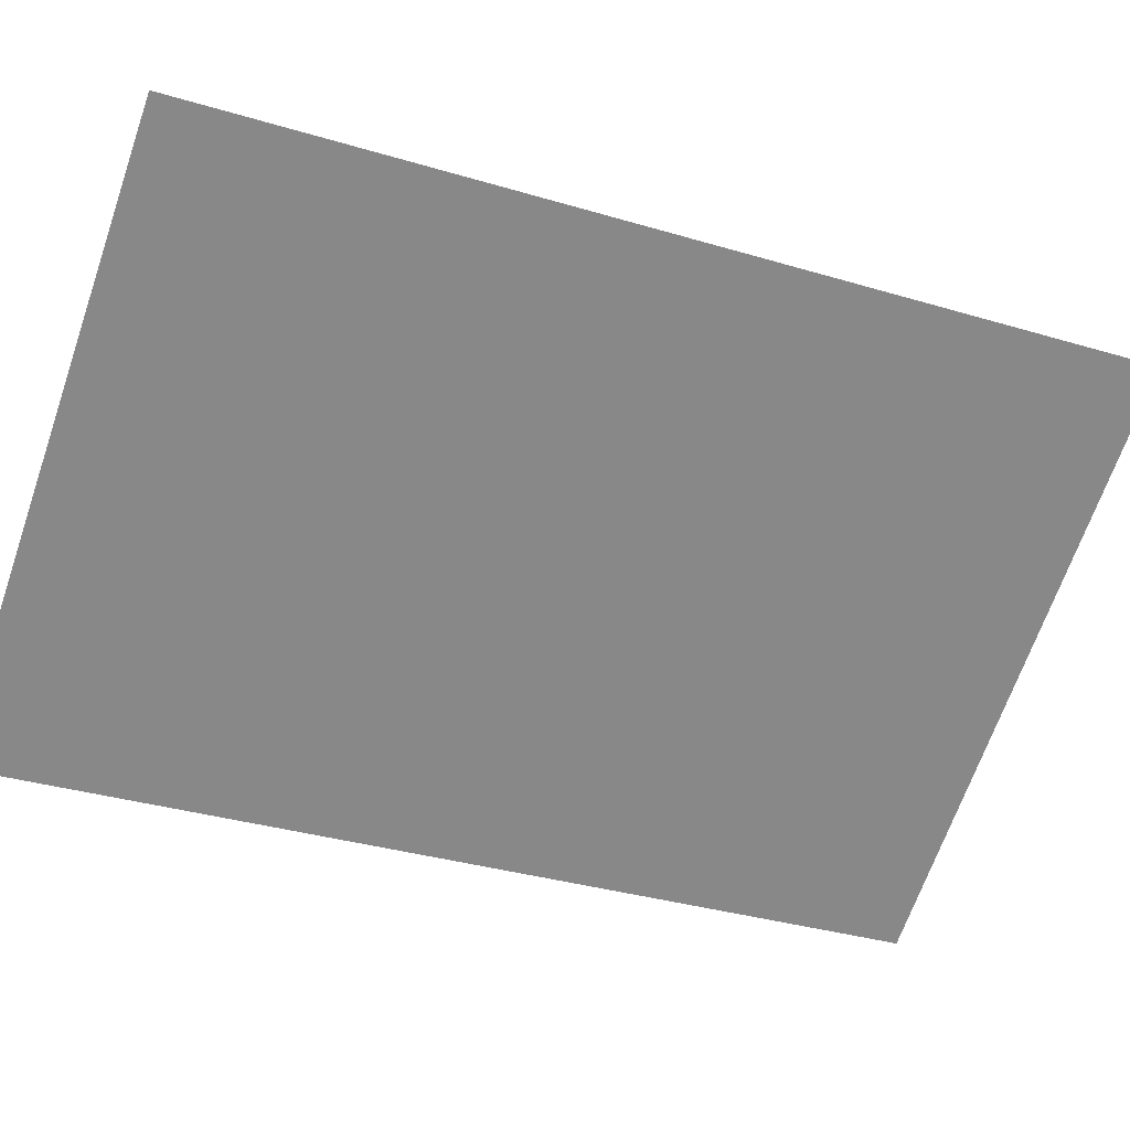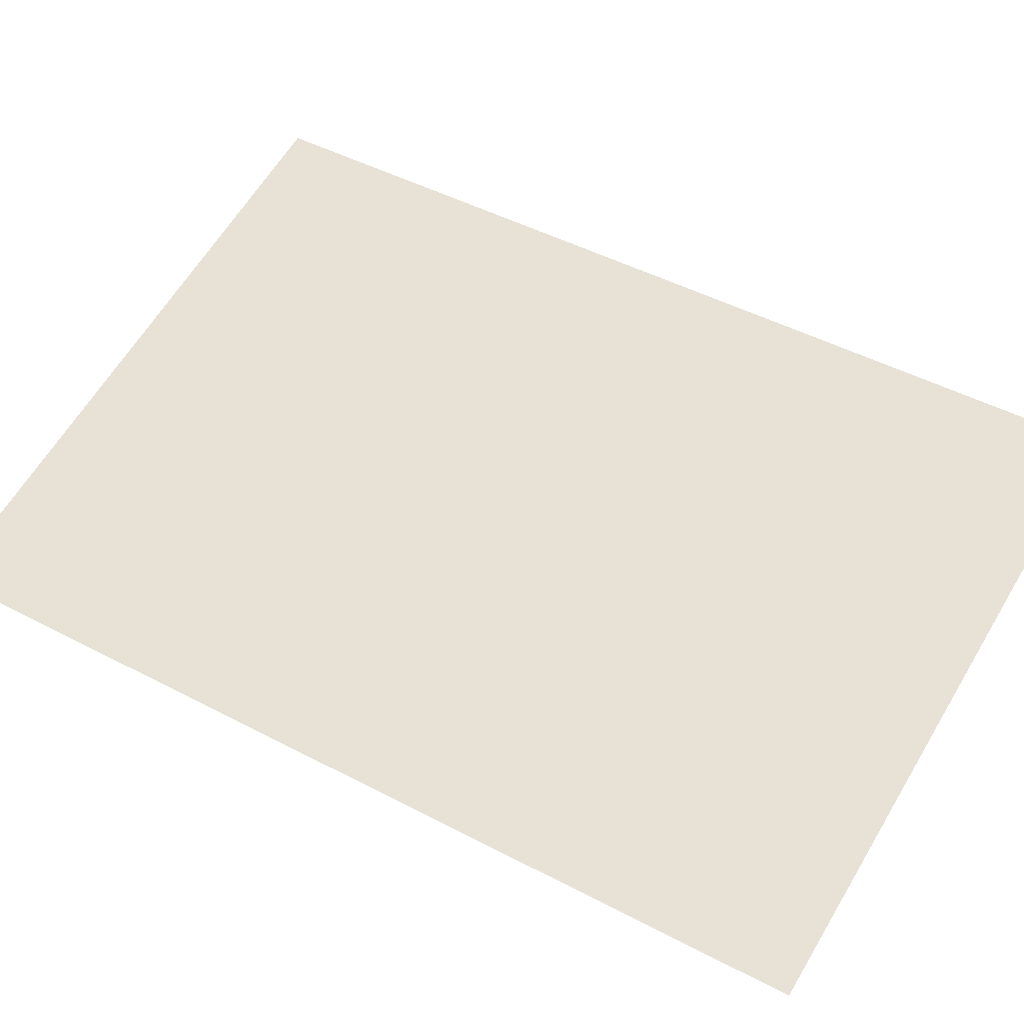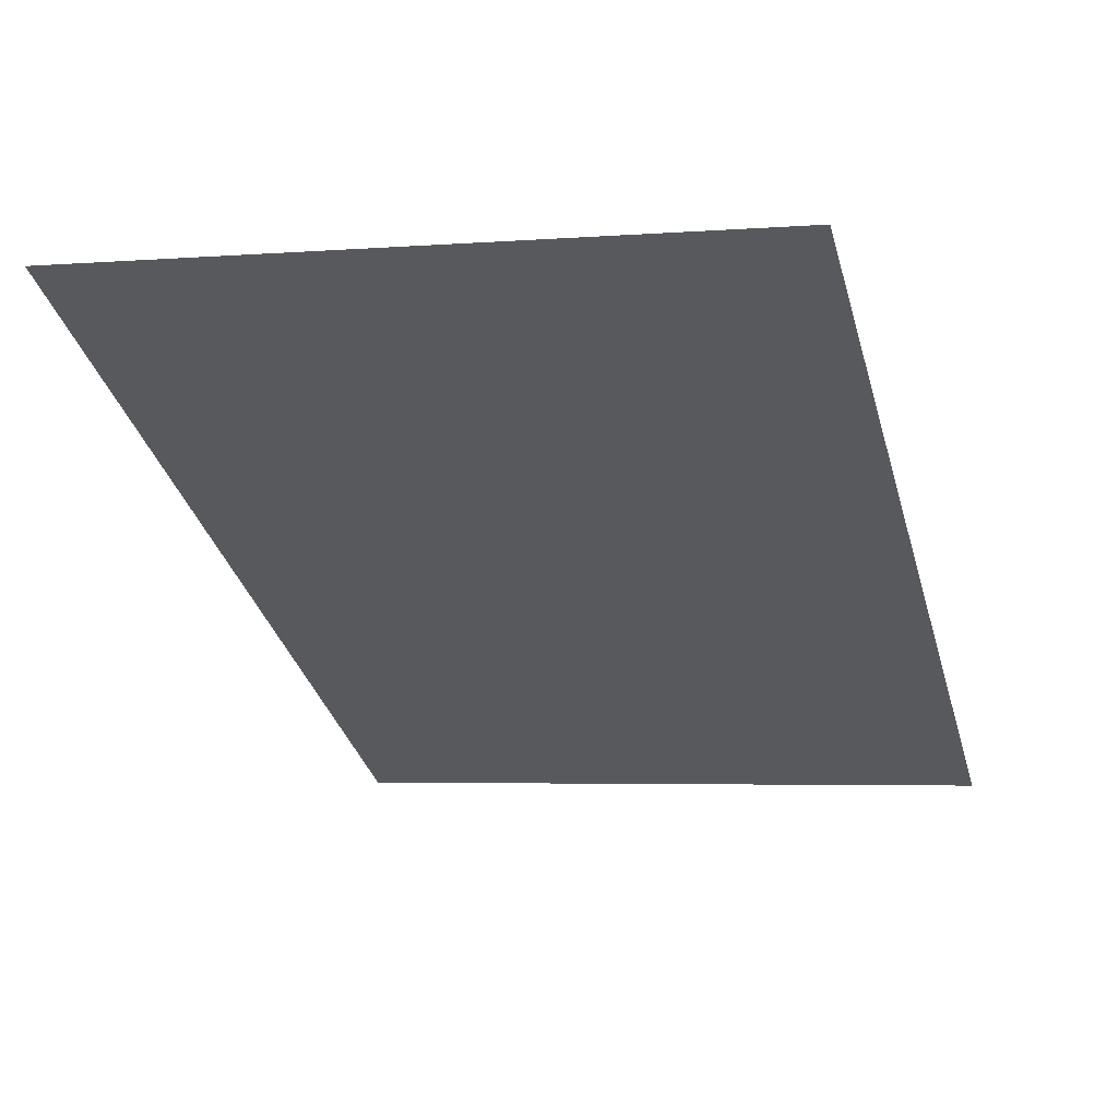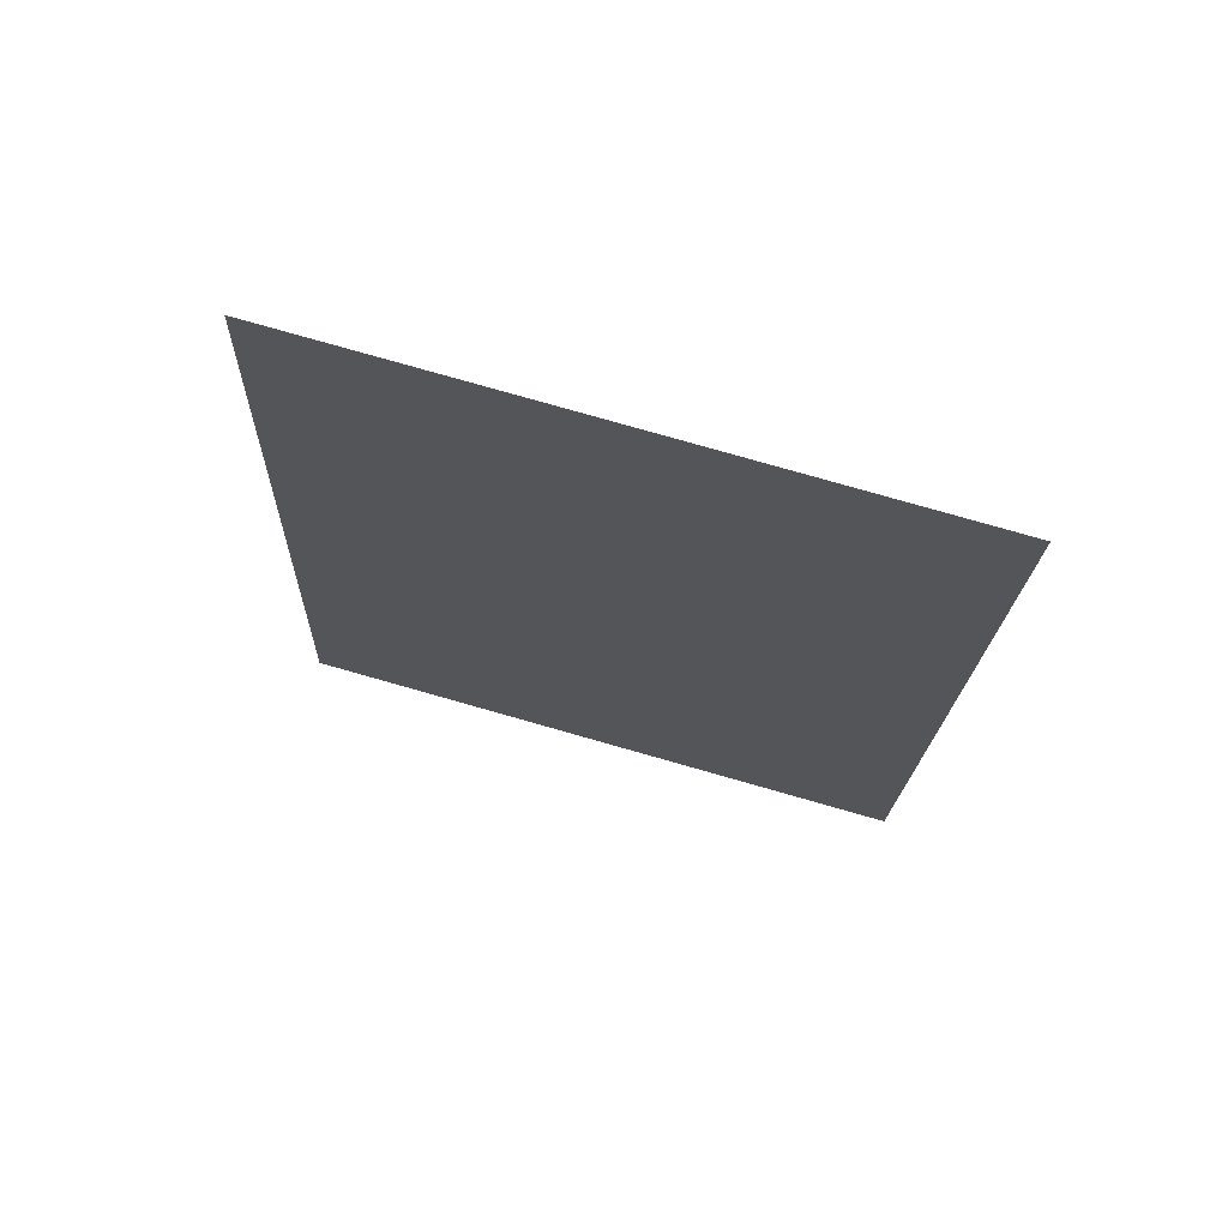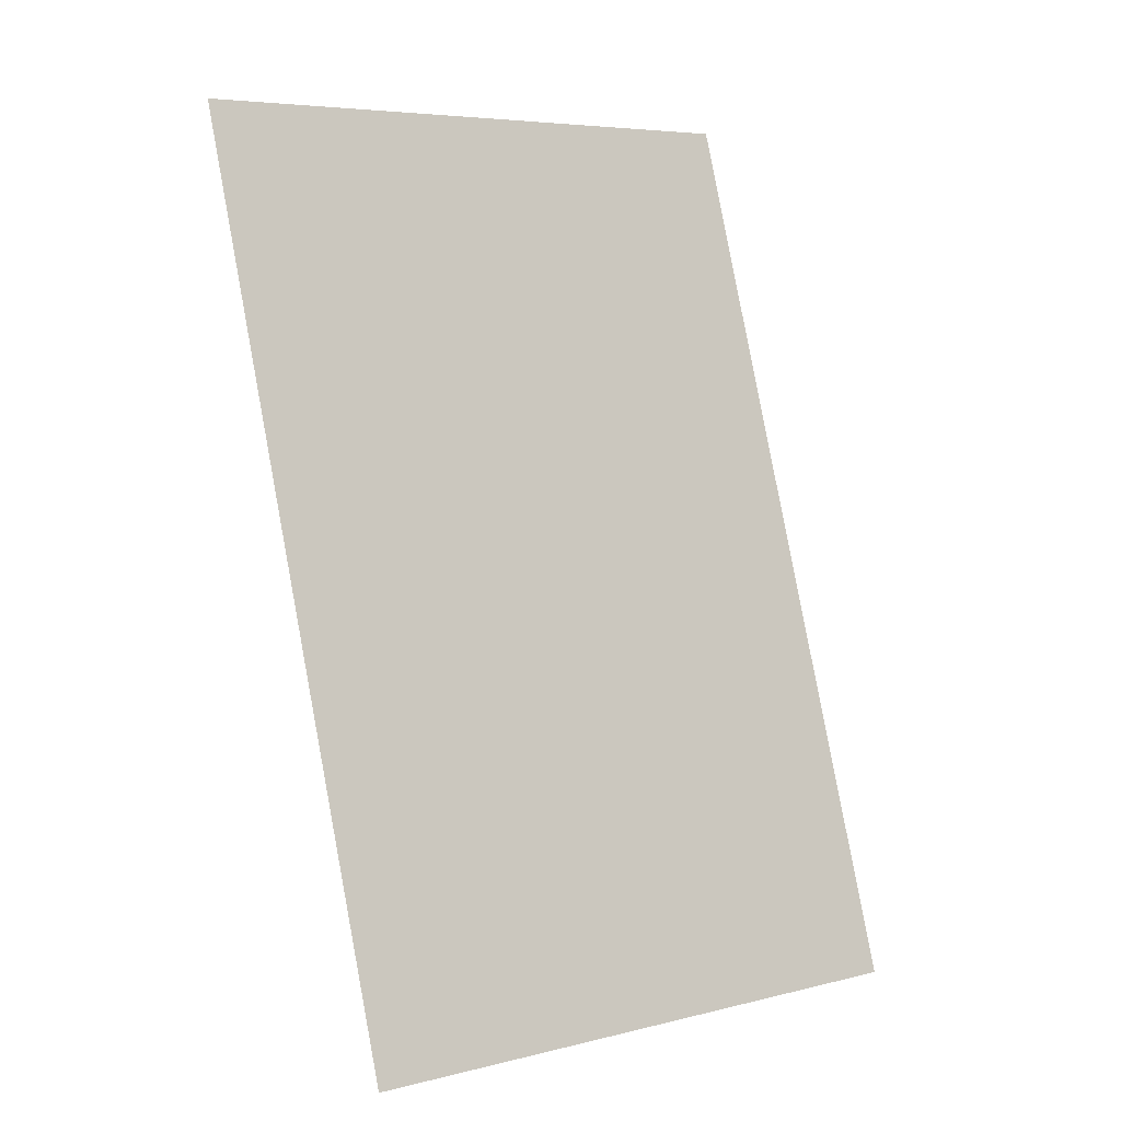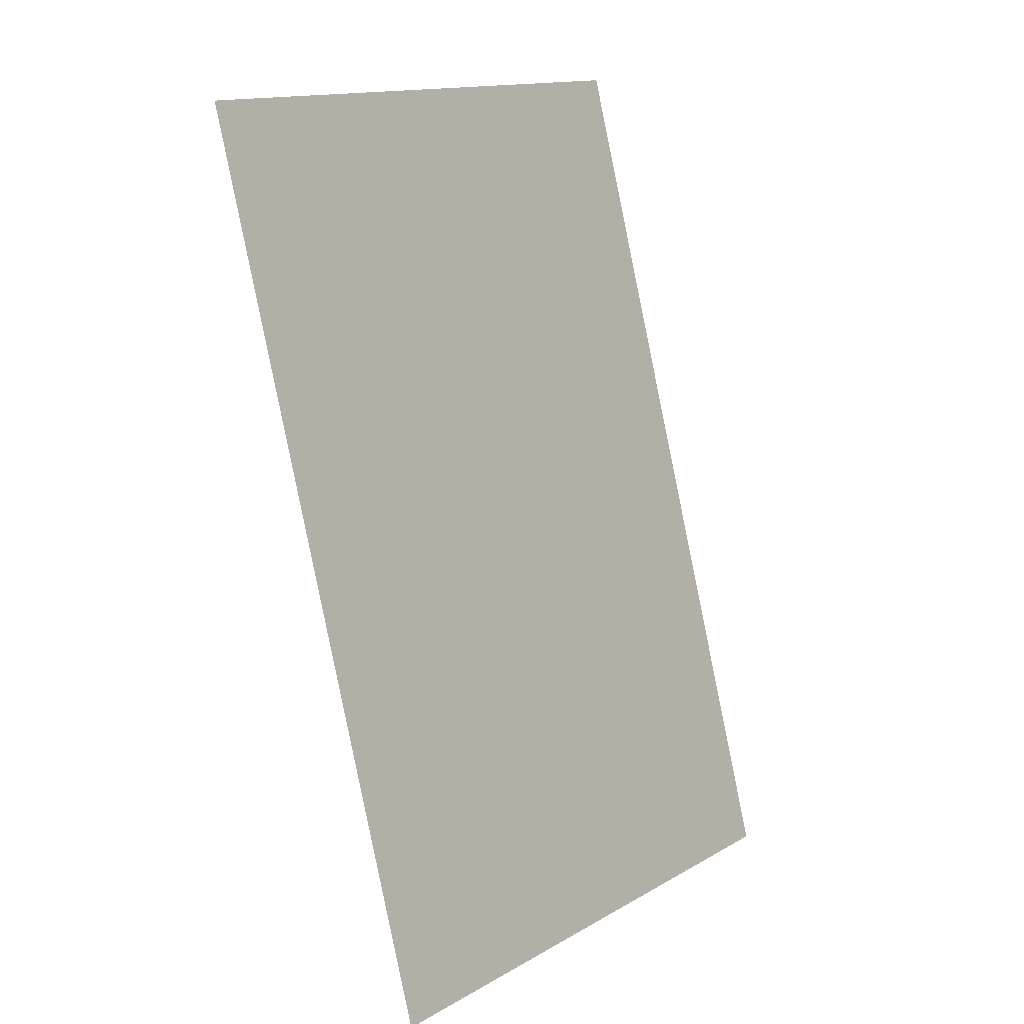
<metadata>
{"format":"obj","ext":"obj","renderer":"f3d","projection":"perspective","resolution":1024,"background":"white","views":[{"elev":-61.9,"azim":75.8,"up":"+Y"},{"elev":66.0,"azim":125.5,"up":"+Y"},{"elev":-20.5,"azim":-160.2,"up":"+Y"},{"elev":61.0,"azim":19.5,"up":"+Z"},{"elev":-2.3,"azim":145.6,"up":"+Z"},{"elev":7.3,"azim":132.1,"up":"+Z"}]}
</metadata>
<code>
v  -0.5975 5.688 -45.15
v  -13.06 4.72 -44.08
v  -11.26 1.392 -26.08
v  1.205 2.36 -27.14
v  -9.454 -1.936 -8.074
v  3.008 -0.9679 -9.143
v  -7.652 -5.264 9.928
v  4.81 -4.296 8.859
v  -5.849 -8.592 27.93
v  6.613 -7.624 26.86
v  11.86 6.656 -46.22
v  13.67 3.328 -28.21
v  15.47 0 -10.21
v  17.27 -3.328 7.79
v  19.07 -6.656 25.79
v  24.33 7.624 -47.28
v  26.13 4.296 -29.28
v  27.93 0.9679 -11.28
v  29.73 -2.36 6.721
v  31.54 -5.688 24.72
v  36.79 8.592 -48.35
v  38.59 5.264 -30.35
v  40.39 1.936 -12.35
v  42.2 -1.392 5.652
v  44 -4.72 23.65
o Plane001
g Plane001
f 1 2 3 4
f 4 3 5 6
f 6 5 7 8
f 8 7 9 10
f 11 1 4 12
f 12 4 6 13
f 13 6 8 14
f 14 8 10 15
f 16 11 12 17
f 17 12 13 18
f 18 13 14 19
f 19 14 15 20
f 21 16 17 22
f 22 17 18 23
f 23 18 19 24
f 24 19 20 25

</code>
